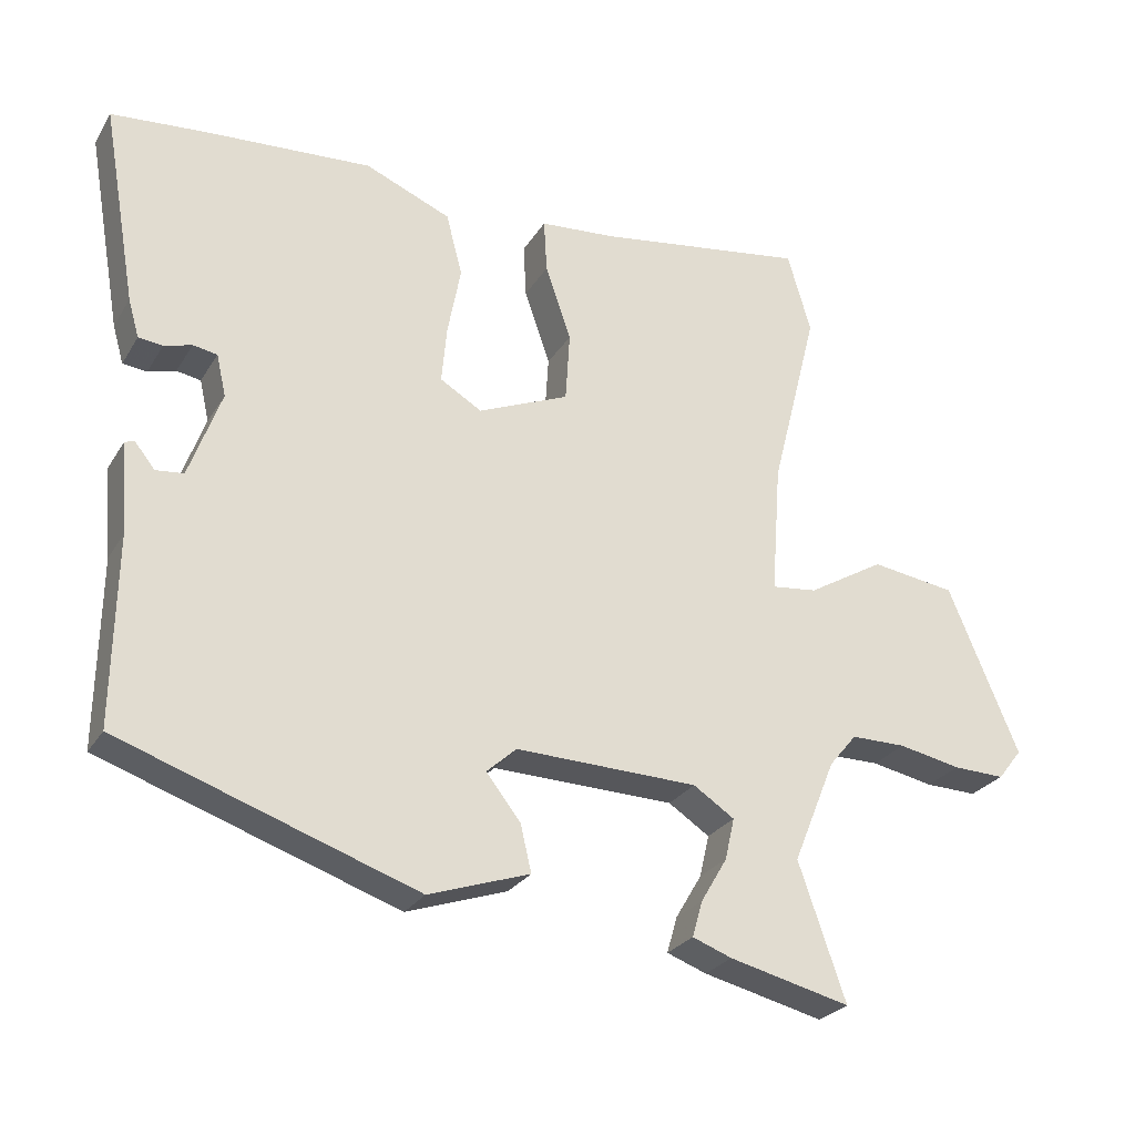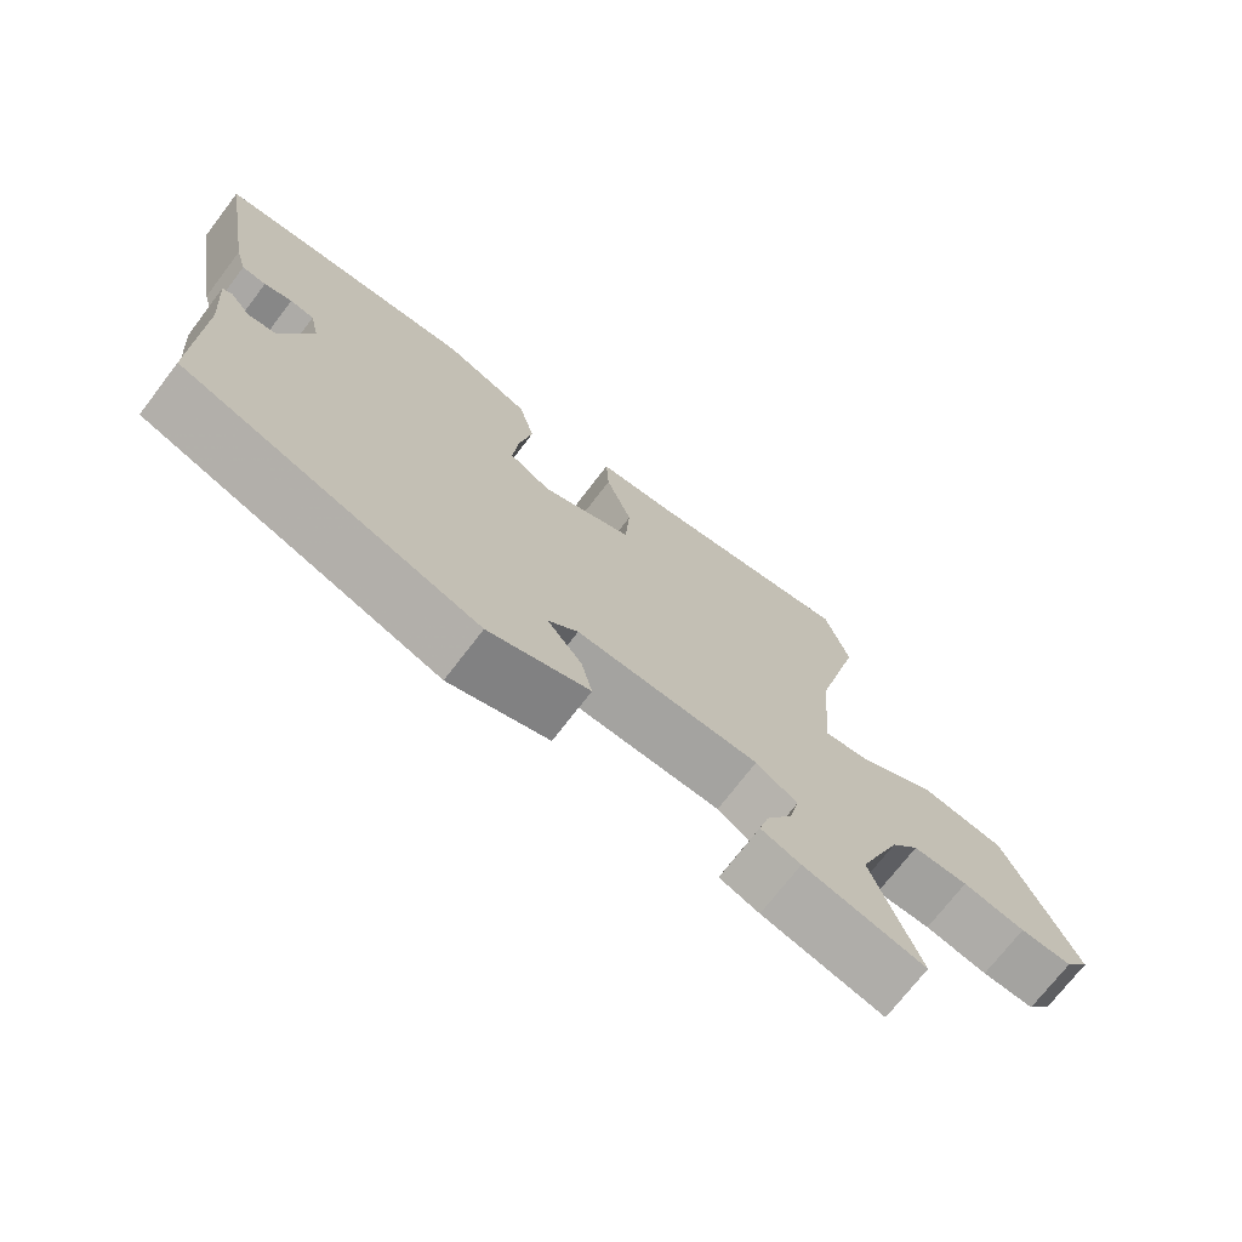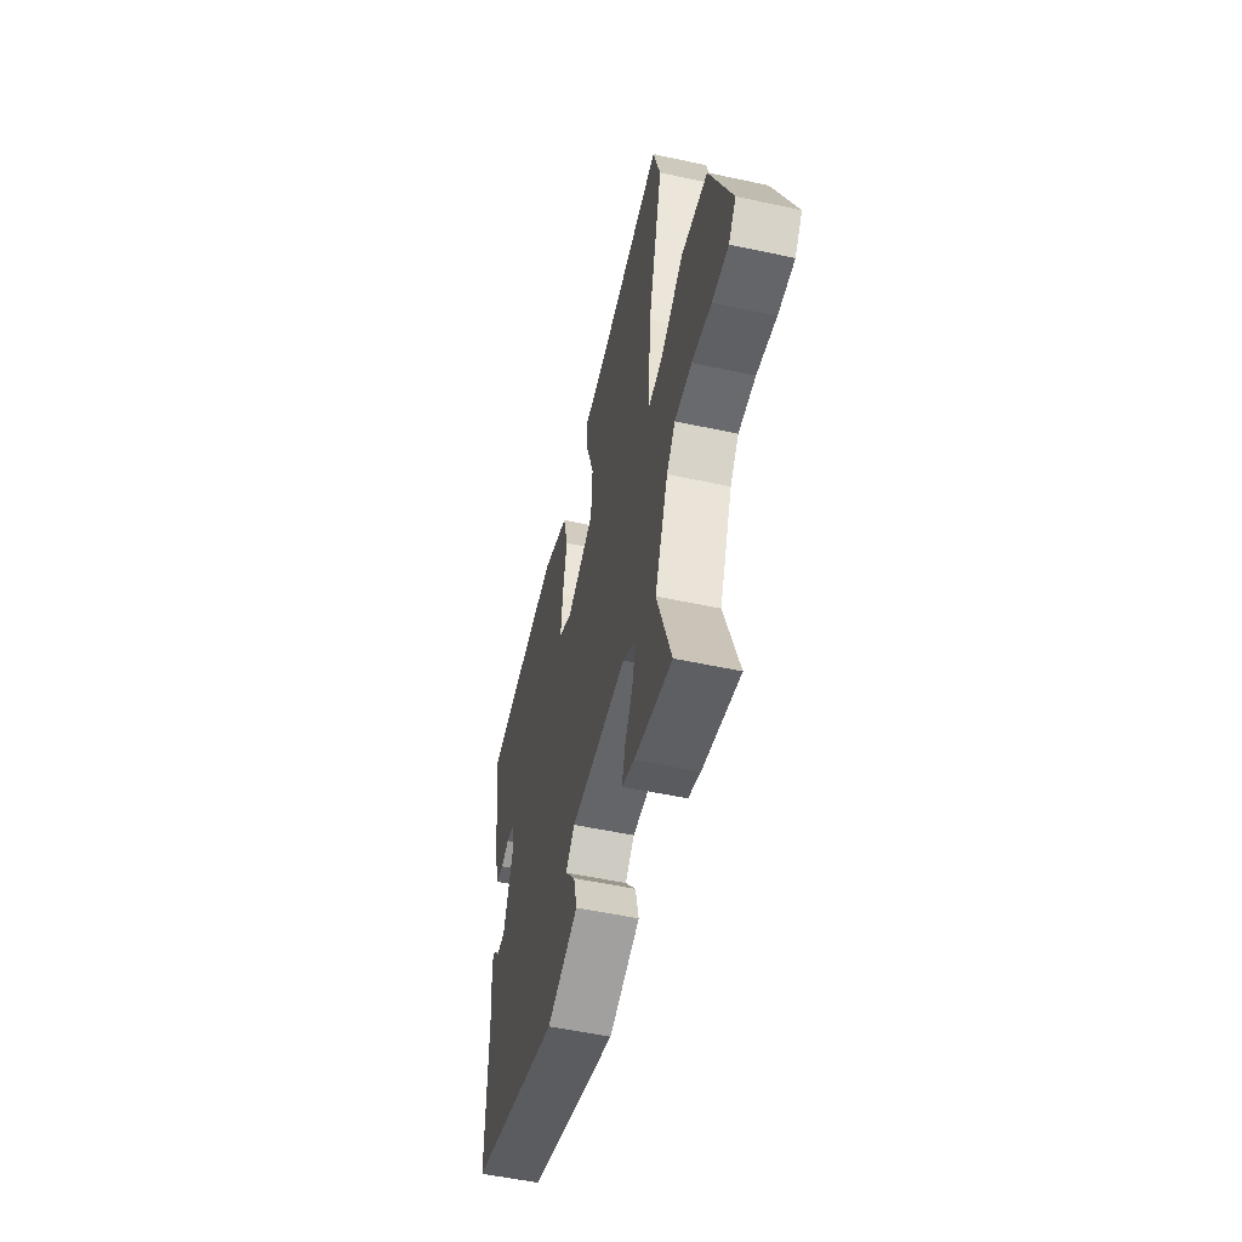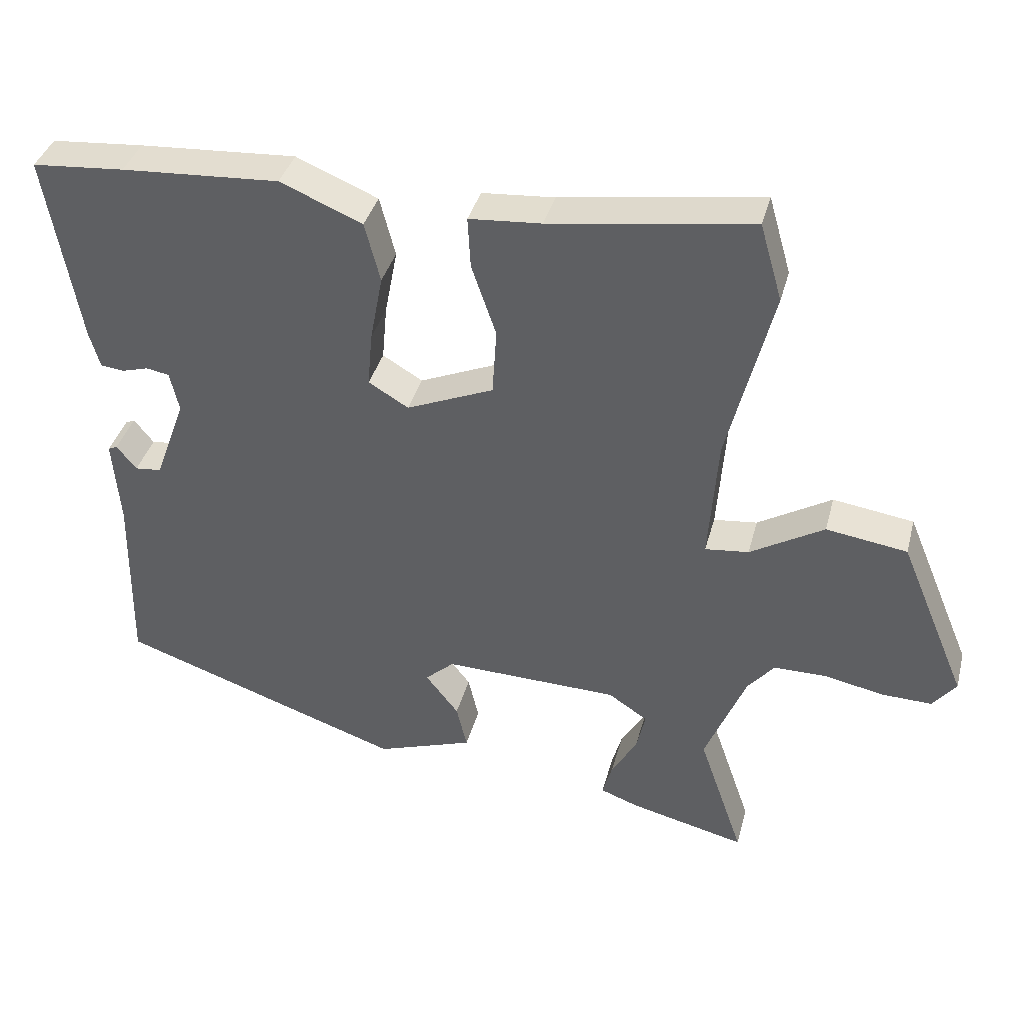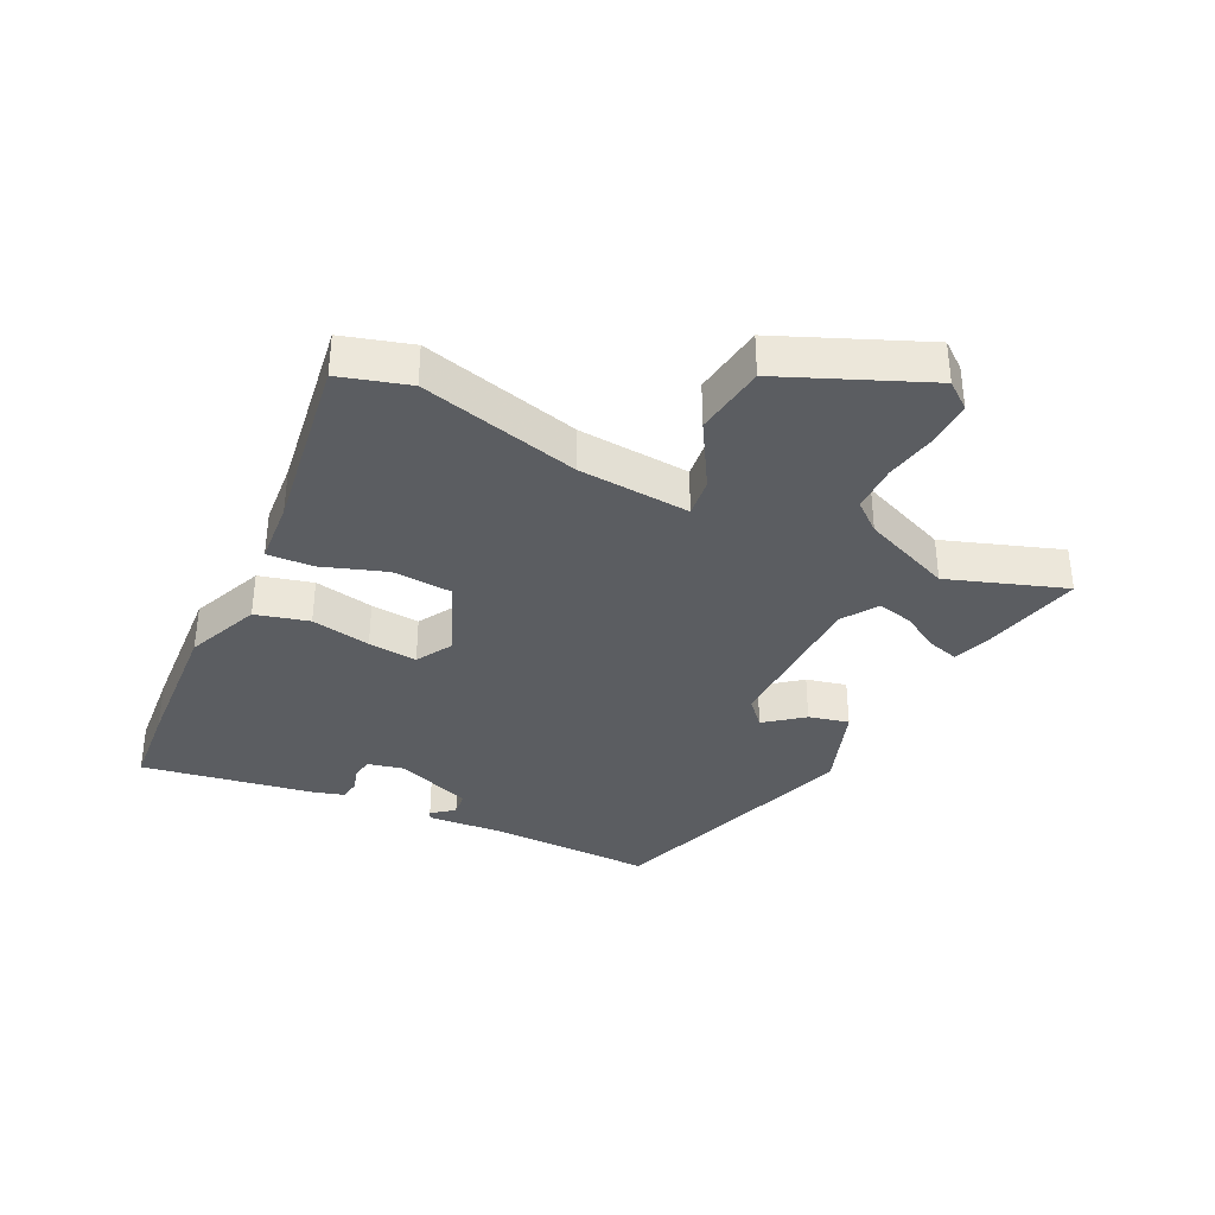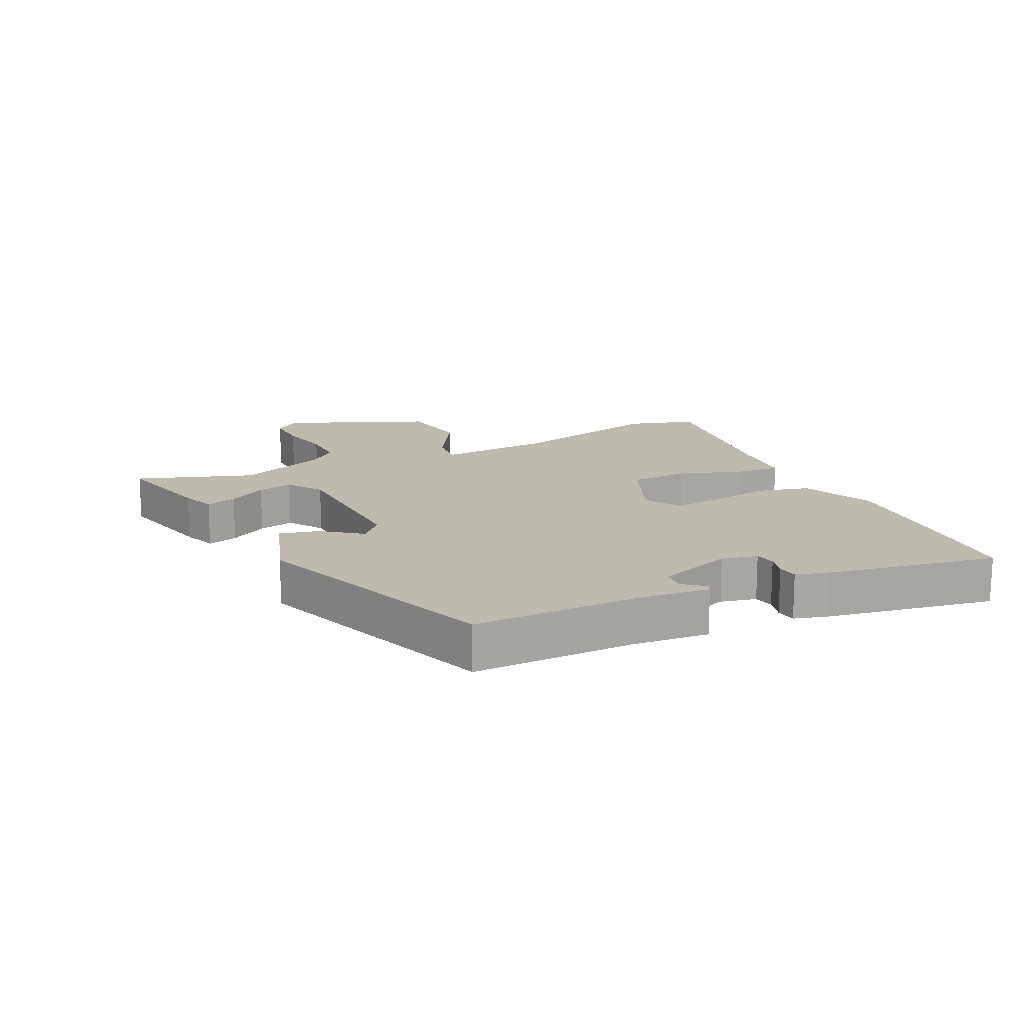
<metadata>
{"format":"obj","ext":"obj","renderer":"f3d","projection":"perspective","resolution":1024,"background":"white","views":[{"elev":-26.4,"azim":-24.9,"up":"+Z"},{"elev":-72.1,"azim":-37.4,"up":"+Z"},{"elev":-53.1,"azim":77.0,"up":"+Z"},{"elev":37.9,"azim":14.5,"up":"+Z"},{"elev":-36.0,"azim":64.1,"up":"+Y"},{"elev":15.7,"azim":-115.7,"up":"+Y"}]}
</metadata>
<code>
v 0.457 0.07 -0.375
v 0.521 0.07 -0.561
v 0.356 0.07 -0.521
v 0.302 0.07 -0.501
v 0.316 0.07 -0.452
v 0.352 0.07 -0.391
v 0.365 0.07 -0.334
v 0.309 0.07 -0.297
v 0.06 0.07 -0.29
v 0.019 0.07 -0.327
v 0.066 0.07 -0.387
v 0.081 0.07 -0.451
v -0.057 0.07 -0.498
v -0.463 0.07 -0.358
v -0.459 0.07 -0.101
v -0.469 0.07 0.023
v -0.456 0.07 0.029
v -0.428 0.07 -0.006
v -0.39 0.07 -0.002
v -0.346 0.07 0.119
v -0.359 0.07 0.176
v -0.392 0.07 0.182
v -0.43 0.07 0.171
v -0.463 0.07 0.175
v -0.478 0.07 0.227
v -0.525 0.07 0.498
v -0.393 0.07 0.509
v -0.168 0.07 0.523
v -0.051 0.07 0.474
v -0.029 0.07 0.389
v -0.047 0.07 0.294
v -0.054 0.07 0.216
v 0.003 0.07 0.182
v 0.127 0.07 0.234
v 0.133 0.07 0.329
v 0.098 0.07 0.431
v 0.094 0.07 0.504
v 0.197 0.07 0.512
v 0.484 0.07 0.554
v 0.516 0.07 0.444
v 0.452 0.07 0.191
v 0.439 0.07 0.013
v 0.501 0.07 0.02
v 0.606 0.07 0.082
v 0.721 0.07 0.065
v 0.817 0.07 -0.164
v 0.784 0.07 -0.206
v 0.713 0.07 -0.204
v 0.628 0.07 -0.187
v 0.553 0.07 -0.187
v 0.515 0.07 -0.233
v 0.457 0 -0.375
v 0.521 0 -0.561
v 0.356 0 -0.521
v 0.302 0 -0.501
v 0.316 0 -0.452
v 0.352 0 -0.391
v 0.365 0 -0.334
v 0.309 0 -0.297
v 0.06 0 -0.29
v 0.019 0 -0.327
v 0.066 0 -0.387
v 0.081 0 -0.451
v -0.057 0 -0.498
v -0.463 0 -0.358
v -0.459 0 -0.101
v -0.469 0 0.023
v -0.456 0 0.029
v -0.428 0 -0.006
v -0.39 0 -0.002
v -0.346 0 0.119
v -0.359 0 0.176
v -0.392 0 0.182
v -0.43 0 0.171
v -0.463 0 0.175
v -0.478 0 0.227
v -0.525 0 0.498
v -0.393 0 0.509
v -0.168 0 0.523
v -0.051 0 0.474
v -0.029 0 0.389
v -0.047 0 0.294
v -0.054 0 0.216
v 0.003 0 0.182
v 0.127 0 0.234
v 0.133 0 0.329
v 0.098 0 0.431
v 0.094 0 0.504
v 0.197 0 0.512
v 0.484 0 0.554
v 0.516 0 0.444
v 0.452 0 0.191
v 0.439 0 0.013
v 0.501 0 0.02
v 0.606 0 0.082
v 0.721 0 0.065
v 0.817 0 -0.164
v 0.784 0 -0.206
v 0.713 0 -0.204
v 0.628 0 -0.187
v 0.553 0 -0.187
v 0.515 0 -0.233
f 47 48 49
f 46 47 49
f 45 46 49
f 44 45 49
f 43 44 49
f 42 43 49 50
f 38 39 40 41
f 38 41 42
f 37 38 42
f 36 37 42
f 35 36 42
f 42 50 51
f 35 42 51
f 34 35 51
f 29 30 31
f 28 29 31
f 27 28 31
f 26 27 31
f 25 26 31
f 24 25 31
f 23 24 31
f 22 23 31
f 21 22 31 32
f 20 21 32 33
f 15 16 17 18
f 15 18 19
f 14 15 19
f 13 14 19
f 12 13 19
f 11 12 19
f 10 11 19
f 19 20 33
f 10 19 33
f 9 10 33
f 4 5 6
f 3 4 6
f 2 3 6
f 1 2 6
f 1 6 7
f 51 1 7 8
f 33 34 51
f 9 33 51
f 8 9 51
f 100 99 98
f 100 98 97
f 100 97 96
f 100 96 95
f 100 95 94
f 101 100 94 93
f 92 91 90 89
f 93 92 89
f 93 89 88
f 93 88 87
f 93 87 86
f 102 101 93
f 102 93 86
f 102 86 85
f 82 81 80
f 82 80 79
f 82 79 78
f 82 78 77
f 82 77 76
f 82 76 75
f 82 75 74
f 82 74 73
f 83 82 73 72
f 84 83 72 71
f 69 68 67 66
f 70 69 66
f 70 66 65
f 70 65 64
f 70 64 63
f 70 63 62
f 70 62 61
f 84 71 70
f 84 70 61
f 84 61 60
f 57 56 55
f 57 55 54
f 57 54 53
f 57 53 52
f 58 57 52
f 59 58 52 102
f 102 85 84
f 102 84 60
f 102 60 59
f 1 52 53 2
f 2 53 54 3
f 3 54 55 4
f 4 55 56 5
f 5 56 57 6
f 6 57 58 7
f 7 58 59 8
f 8 59 60 9
f 9 60 61 10
f 10 61 62 11
f 11 62 63 12
f 12 63 64 13
f 13 64 65 14
f 14 65 66 15
f 15 66 67 16
f 16 67 68 17
f 17 68 69 18
f 18 69 70 19
f 19 70 71 20
f 20 71 72 21
f 21 72 73 22
f 22 73 74 23
f 23 74 75 24
f 24 75 76 25
f 25 76 77 26
f 26 77 78 27
f 27 78 79 28
f 28 79 80 29
f 29 80 81 30
f 30 81 82 31
f 31 82 83 32
f 32 83 84 33
f 33 84 85 34
f 34 85 86 35
f 35 86 87 36
f 36 87 88 37
f 37 88 89 38
f 38 89 90 39
f 39 90 91 40
f 40 91 92 41
f 41 92 93 42
f 42 93 94 43
f 43 94 95 44
f 44 95 96 45
f 45 96 97 46
f 46 97 98 47
f 47 98 99 48
f 48 99 100 49
f 49 100 101 50
f 50 101 102 51
f 51 102 52 1

</code>
